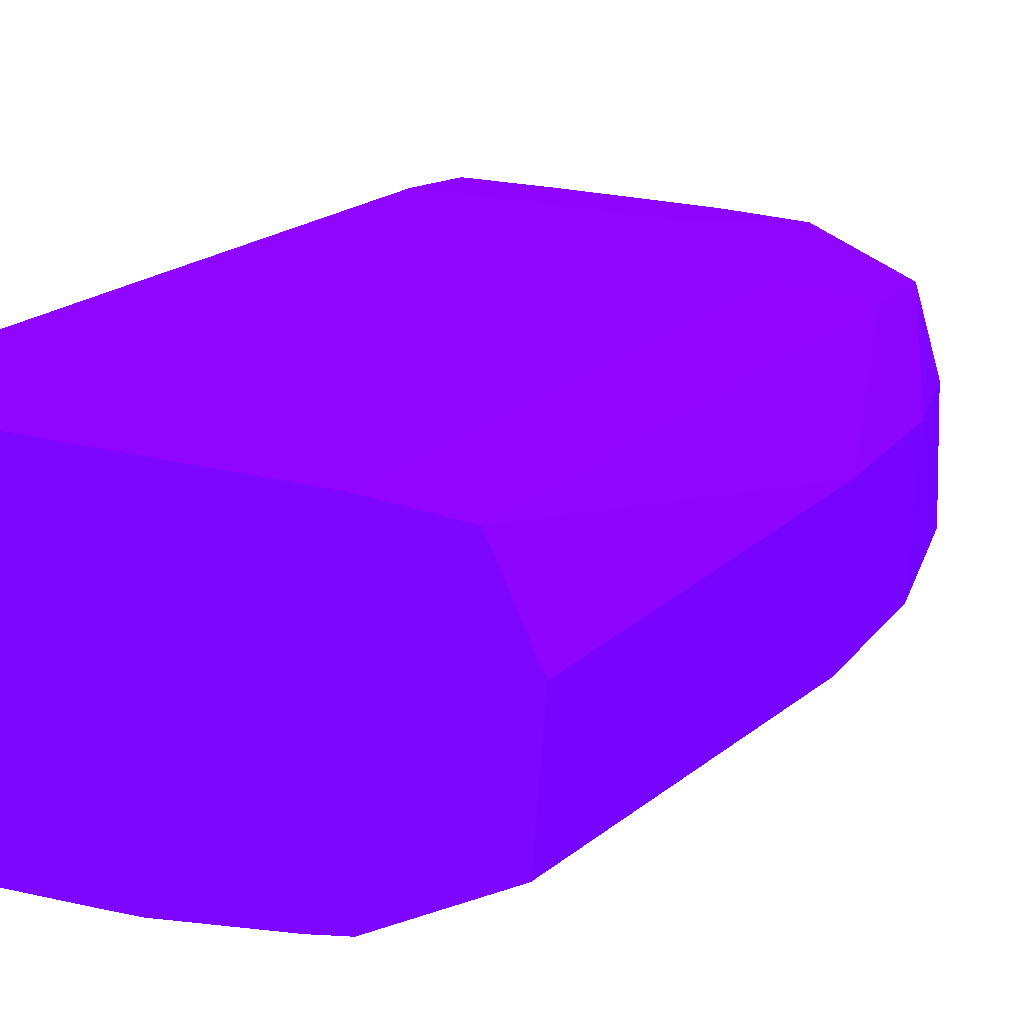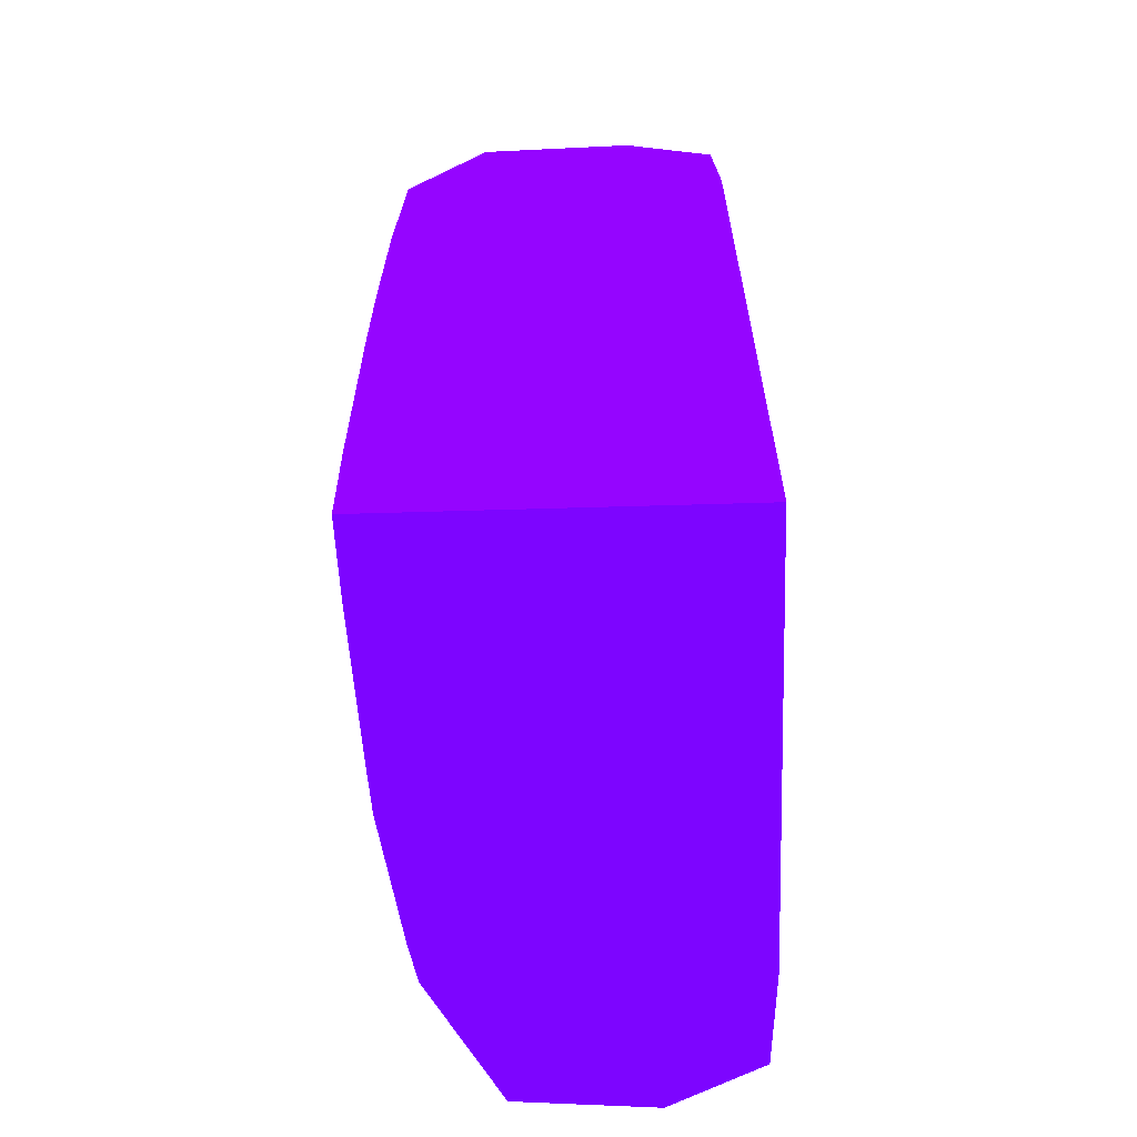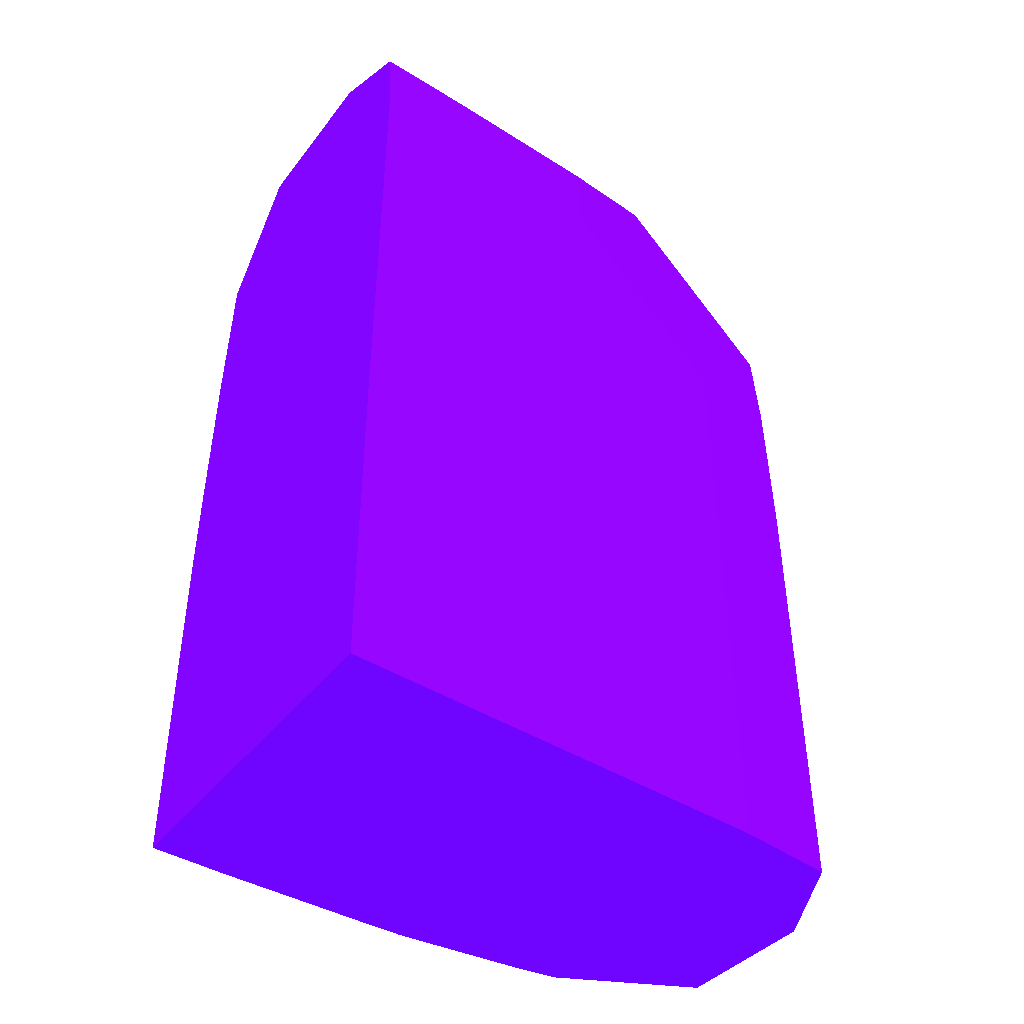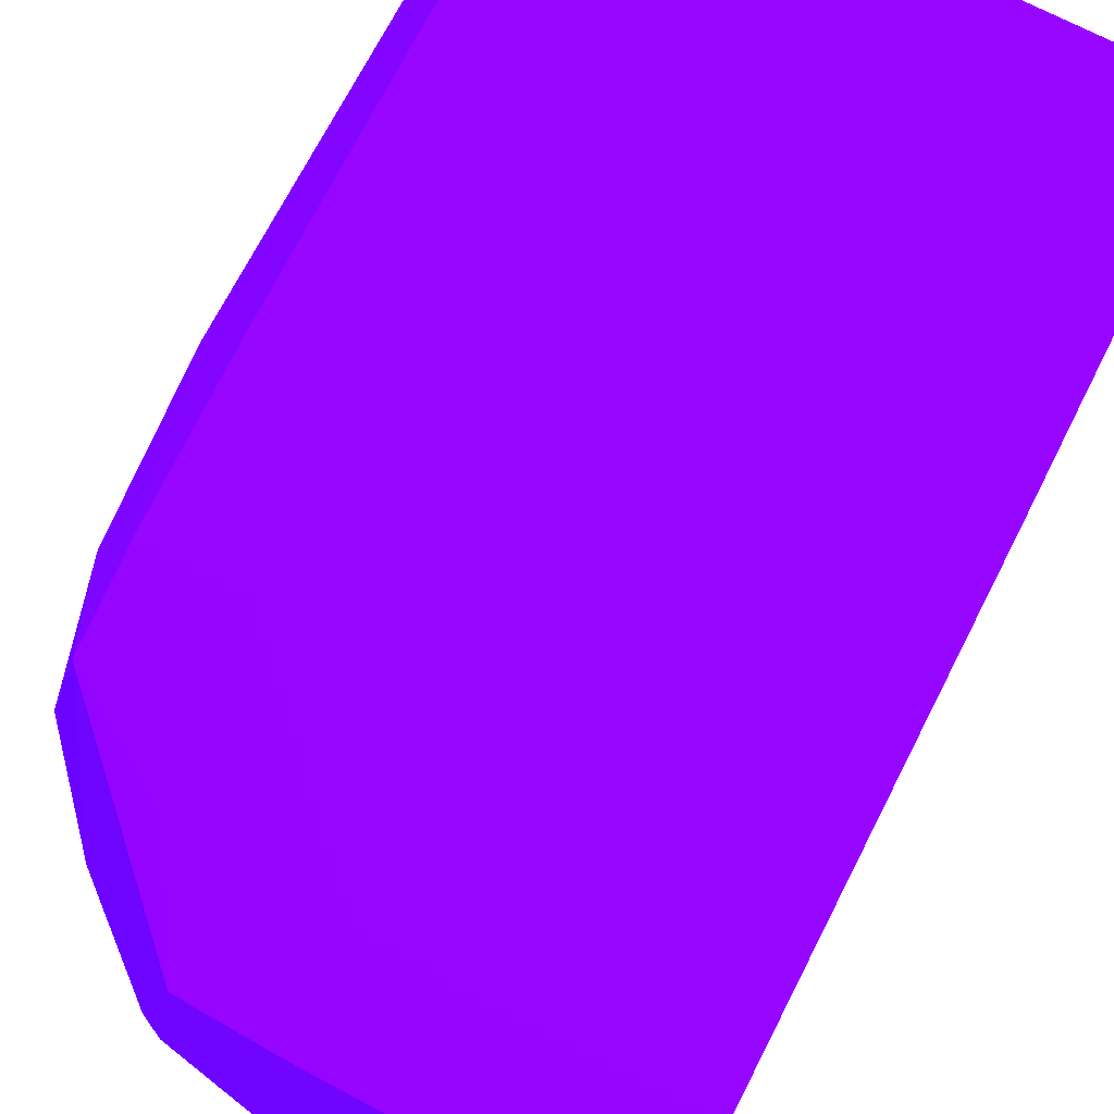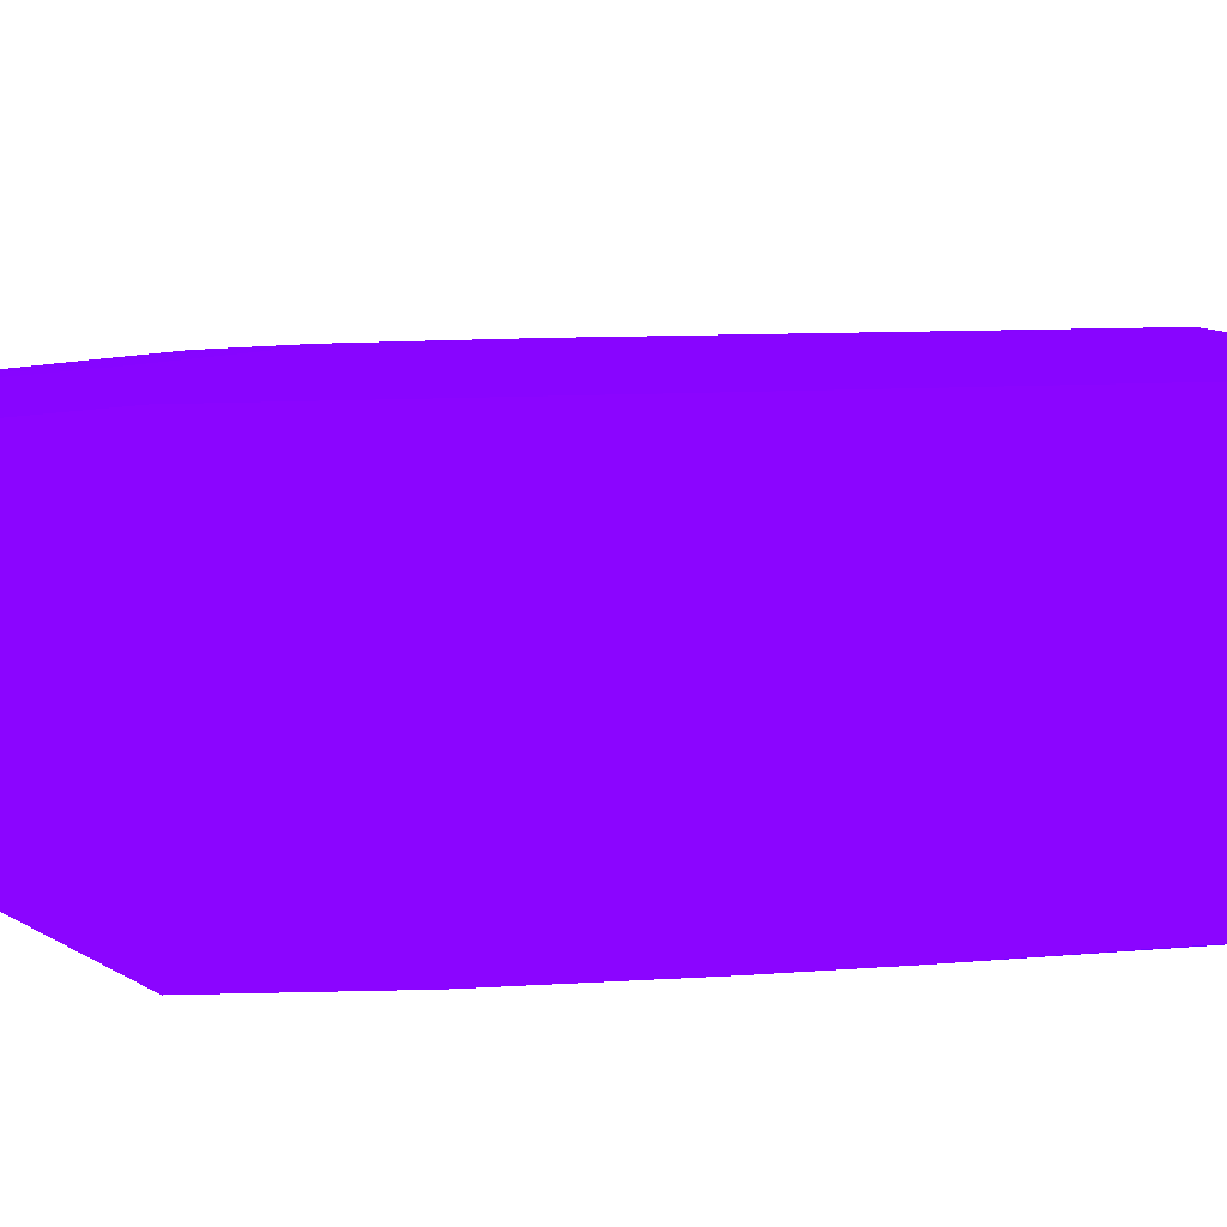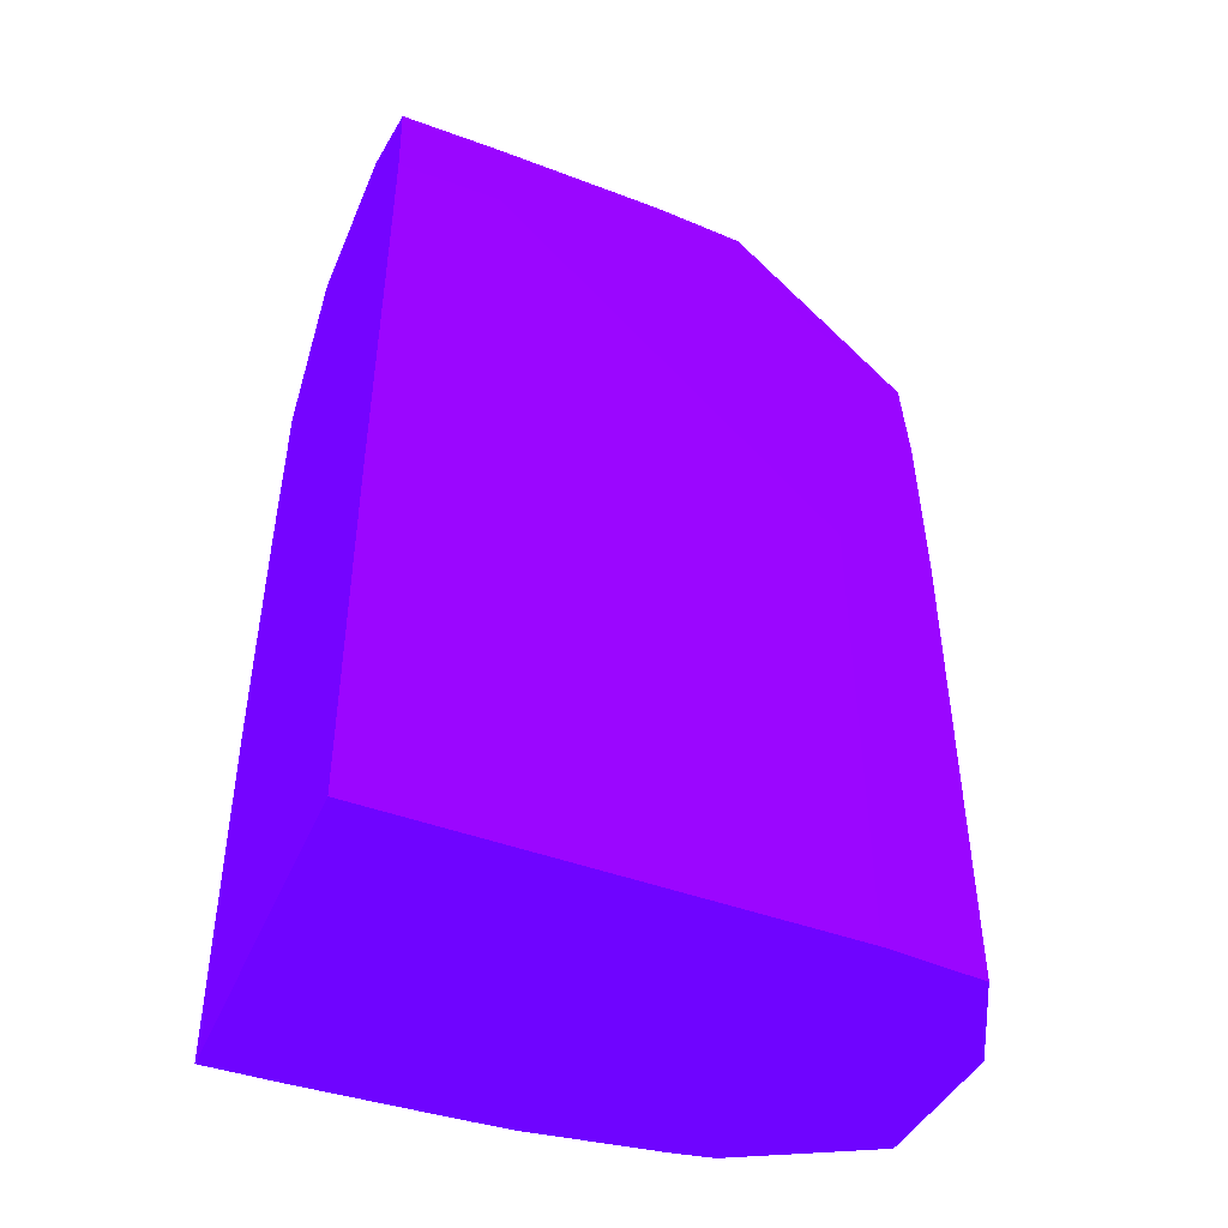
<metadata>
{"format":"obj","ext":"obj","renderer":"f3d","projection":"perspective","resolution":1024,"background":"white","views":[{"elev":18.2,"azim":29.1,"up":"+Z"},{"elev":-63.1,"azim":-88.3,"up":"+Y"},{"elev":-44.7,"azim":-35.8,"up":"+Y"},{"elev":73.6,"azim":-152.9,"up":"+Z"},{"elev":8.8,"azim":-103.2,"up":"+Z"},{"elev":-46.5,"azim":-22.6,"up":"+Y"}]}
</metadata>
<code>
v 3.435 23.65 -1.318 0.3176 0.01176 0.9882
v 3.444 23.36 -1.317 0.3176 0.01176 0.9882
v 3.444 22.41 -1.314 0.3176 0.01176 0.9882
v 3.444 21.81 -1.304 0.3176 0.01176 0.9882
v 3.435 23.65 0.4849 0.3176 0.01176 0.9882
v 3.435 23.65 -1.318 0.3176 0.01176 0.9882
v 5.731 24.25 -1.268 0.3176 0.01176 0.9882
v 3.834 21.81 -1.292 0.3176 0.01176 0.9882
v 3.444 21.81 0.485 0.3176 0.01176 0.9882
v 3.435 26.01 0.4849 0.3176 0.01176 0.9882
v 3.435 24.25 -1.316 0.3176 0.01176 0.9882
v 4.849 25.13 -1.285 0.3176 0.01176 0.9882
v 5.731 25.13 -1.249 0.3176 0.01176 0.9882
v 6.433 24.25 -0.8595 0.3176 0.01176 0.9882
v 6.408 21.81 -0.7346 0.3176 0.01176 0.9882
v 5.731 21.81 -1.097 0.3176 0.01176 0.9882
v 5.525 21.81 -1.137 0.3176 0.01176 0.9882
v 4.85 21.81 -1.237 0.3176 0.01176 0.9882
v 4.644 21.81 -1.25 0.3176 0.01176 0.9882
v 5.731 21.81 0.4849 0.3176 0.01176 0.9882
v 5.731 23.65 0.4849 0.3176 0.01176 0.9882
v 3.444 21.96 0.485 0.3176 0.01176 0.9882
v 3.968 26.01 0.4849 0.3176 0.01176 0.9882
v 3.435 26.5 0.4499 0.3176 0.01176 0.9882
v 3.435 25.16 -1.303 0.3176 0.01176 0.9882
v 3.968 26.01 -1.265 0.3176 0.01176 0.9882
v 4.849 26.01 -1.241 0.3176 0.01176 0.9882
v 6.287 25.75 -0.7017 0.3176 0.01176 0.9882
v 6.389 25.13 -0.8396 0.3176 0.01176 0.9882
v 5.748 26.03 -0.9075 0.3176 0.01176 0.9882
v 6.492 24.25 -0.02585 0.3176 0.01176 0.9882
v 6.467 21.81 -0.02602 0.3176 0.01176 0.9882
v 6.23 21.81 0.4499 0.3176 0.01176 0.9882
v 5.731 24.25 0.4849 0.3176 0.01176 0.9882
v 5.731 25.13 0.4785 0.3176 0.01176 0.9882
v 4.849 26.01 0.4783 0.3176 0.01176 0.9882
v 3.968 26.5 0.4499 0.3176 0.01176 0.9882
v 3.435 26.75 -0.02585 0.3176 0.01176 0.9882
v 3.435 26.01 -1.268 0.3176 0.01176 0.9882
v 3.968 26.69 -0.8563 0.3176 0.01176 0.9882
v 4.849 26.65 -0.8315 0.3176 0.01176 0.9882
v 5.466 26.56 -0.6933 0.3176 0.01176 0.9882
v 6.273 25.73 -0.02585 0.3176 0.01176 0.9882
v 6.434 25.13 -0.02585 0.3176 0.01176 0.9882
v 5.889 26.17 -0.02585 0.3176 0.01176 0.9882
v 6.23 24.25 0.4499 0.3176 0.01176 0.9882
v 6.192 25.6 0.4298 0.3176 0.01176 0.9882
v 6.216 25.13 0.4436 0.3176 0.01176 0.9882
v 5.664 25.94 0.4466 0.3176 0.01176 0.9882
v 5.325 26.47 0.4296 0.3176 0.01176 0.9882
v 4.849 26.49 0.4434 0.3176 0.01176 0.9882
v 3.968 26.75 -0.02585 0.3176 0.01176 0.9882
v 3.435 26.69 -0.8563 0.3176 0.01176 0.9882
v 4.849 26.69 -0.02585 0.3176 0.01176 0.9882
v 5.448 26.55 -0.02585 0.3176 0.01176 0.9882
f 1 2 3
f 1 3 4
f 1 4 9
f 1 9 5
f 1 5 10
f 1 10 24
f 1 24 38
f 1 38 53
f 1 53 39
f 1 39 25
f 1 25 11
f 1 11 6
f 1 6 7
f 1 7 2
f 2 7 3
f 3 8 4
f 3 7 8
f 4 8 19
f 4 19 18
f 4 18 17
f 4 17 16
f 4 16 15
f 4 15 32
f 4 32 33
f 4 33 20
f 4 20 9
f 5 9 22
f 5 22 10
f 6 11 12
f 6 12 7
f 7 12 13
f 7 13 14
f 7 14 15
f 7 15 16
f 7 16 17
f 7 17 18
f 7 18 19
f 7 19 8
f 9 20 21
f 9 21 34
f 9 34 22
f 10 23 37
f 10 37 24
f 10 22 23
f 11 25 12
f 12 25 26
f 12 26 27
f 12 27 13
f 13 28 29
f 13 29 14
f 13 27 30
f 13 30 28
f 14 29 31
f 14 31 32
f 14 32 15
f 20 33 21
f 21 33 46
f 21 46 34
f 22 34 23
f 23 34 35
f 23 35 36
f 23 36 37
f 24 37 52
f 24 52 38
f 25 39 26
f 26 40 27
f 26 39 40
f 27 40 41
f 27 41 42
f 27 42 30
f 28 43 44
f 28 44 29
f 28 30 42
f 28 42 45
f 28 45 43
f 29 44 31
f 31 46 33
f 31 33 32
f 31 44 47
f 31 47 48
f 31 48 46
f 34 46 35
f 35 46 48
f 35 48 47
f 35 47 49
f 35 49 36
f 36 50 51
f 36 51 37
f 36 49 50
f 37 51 52
f 38 52 40
f 38 40 53
f 39 53 40
f 40 52 41
f 41 52 54
f 41 54 42
f 42 54 55
f 42 55 45
f 43 47 44
f 43 45 47
f 45 55 50
f 45 50 47
f 47 50 49
f 50 55 54
f 50 54 52
f 50 52 51

</code>
